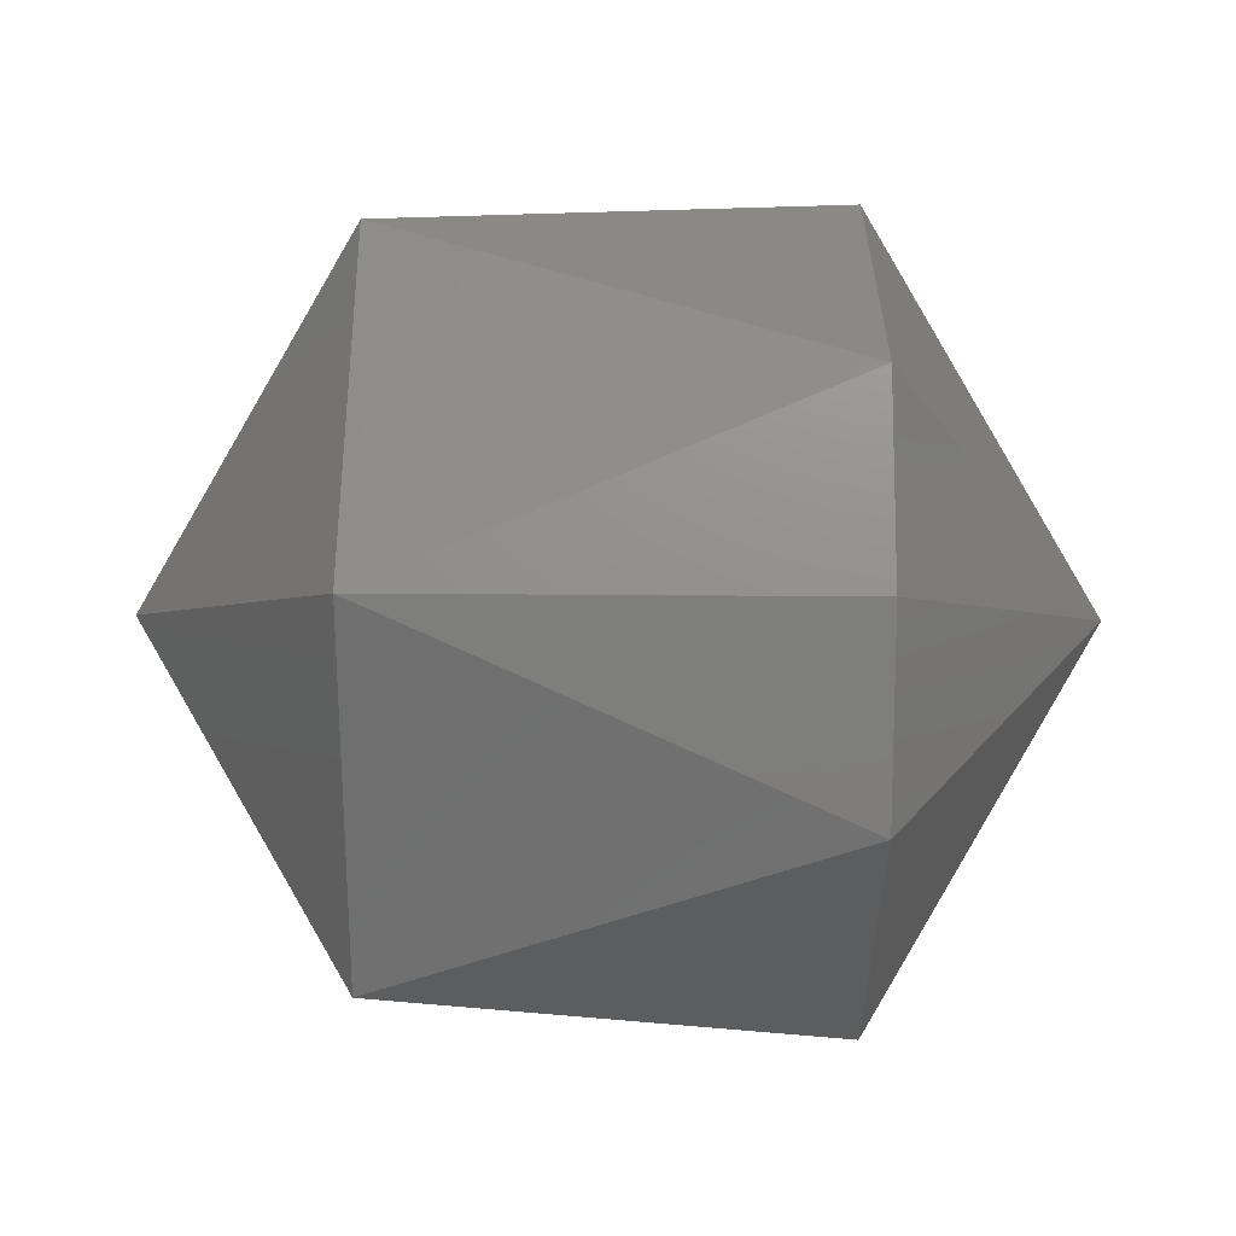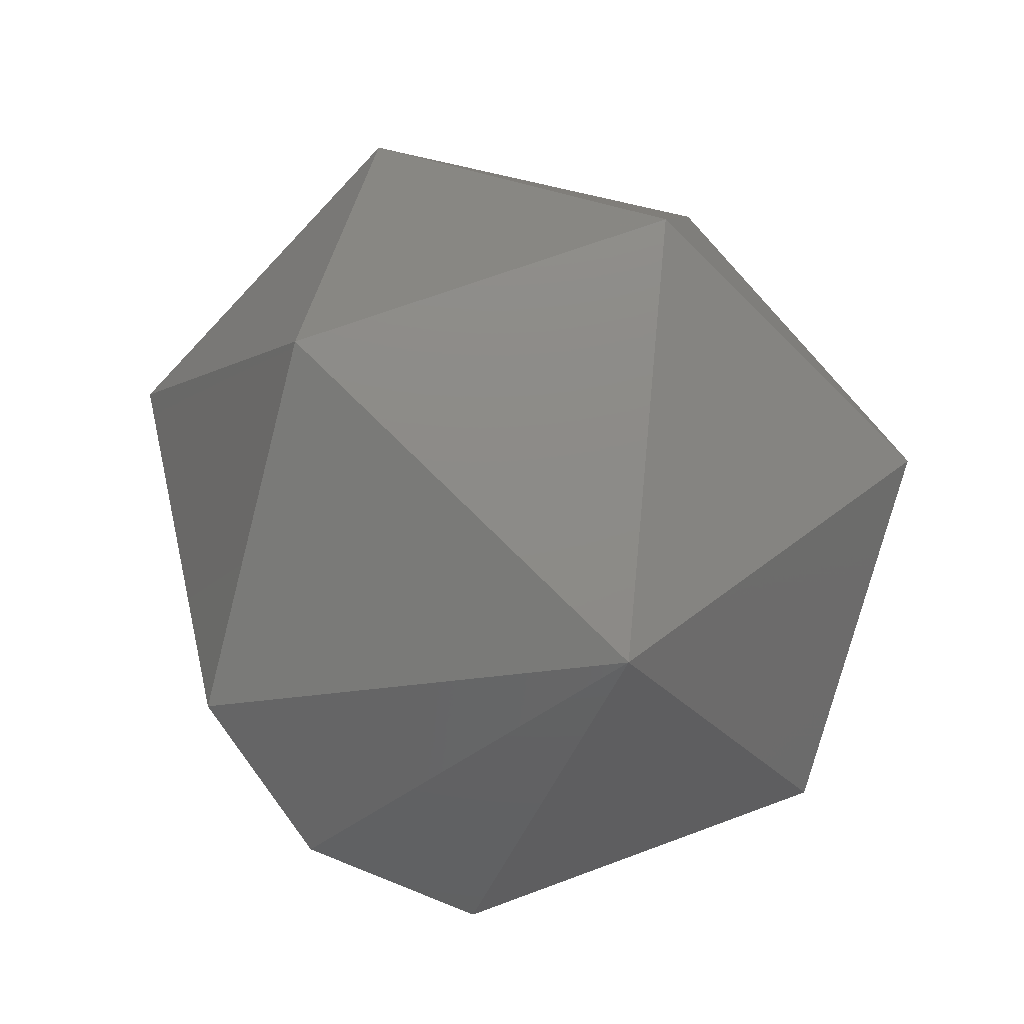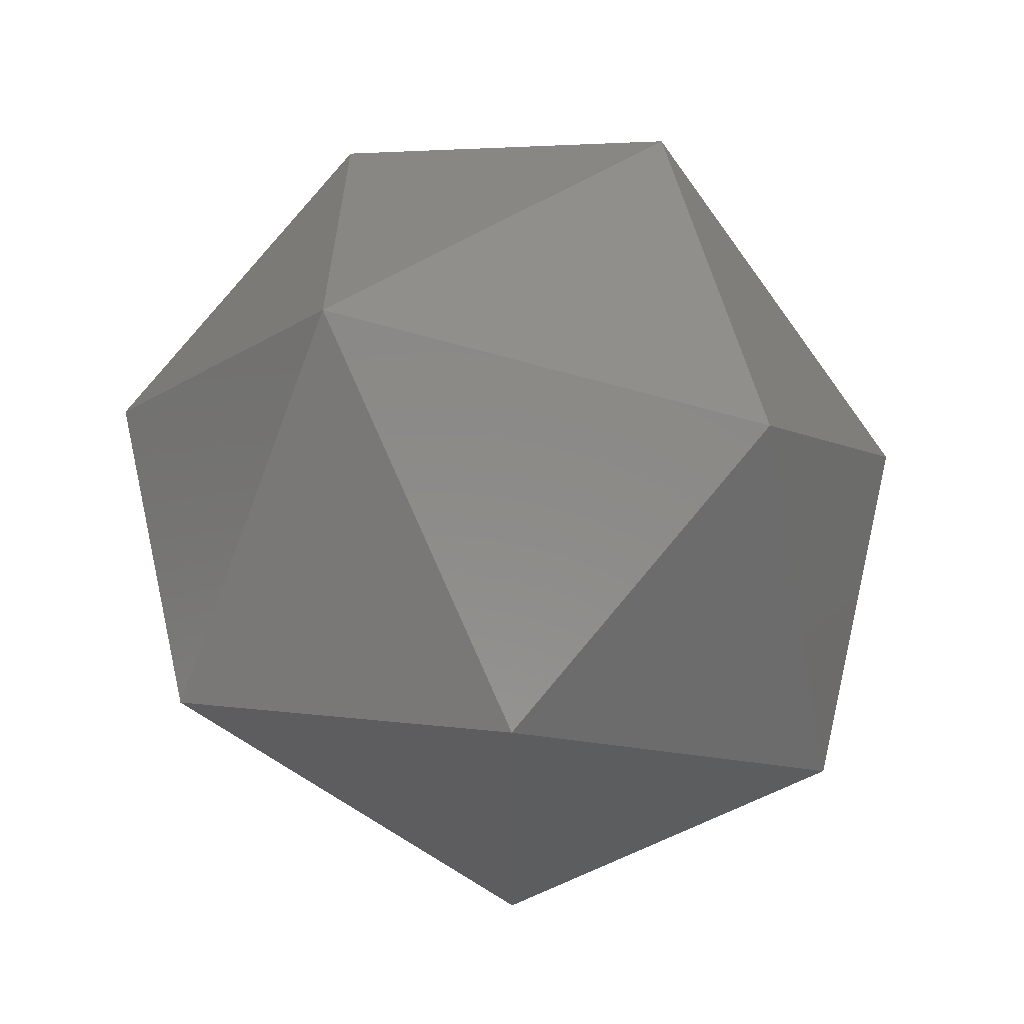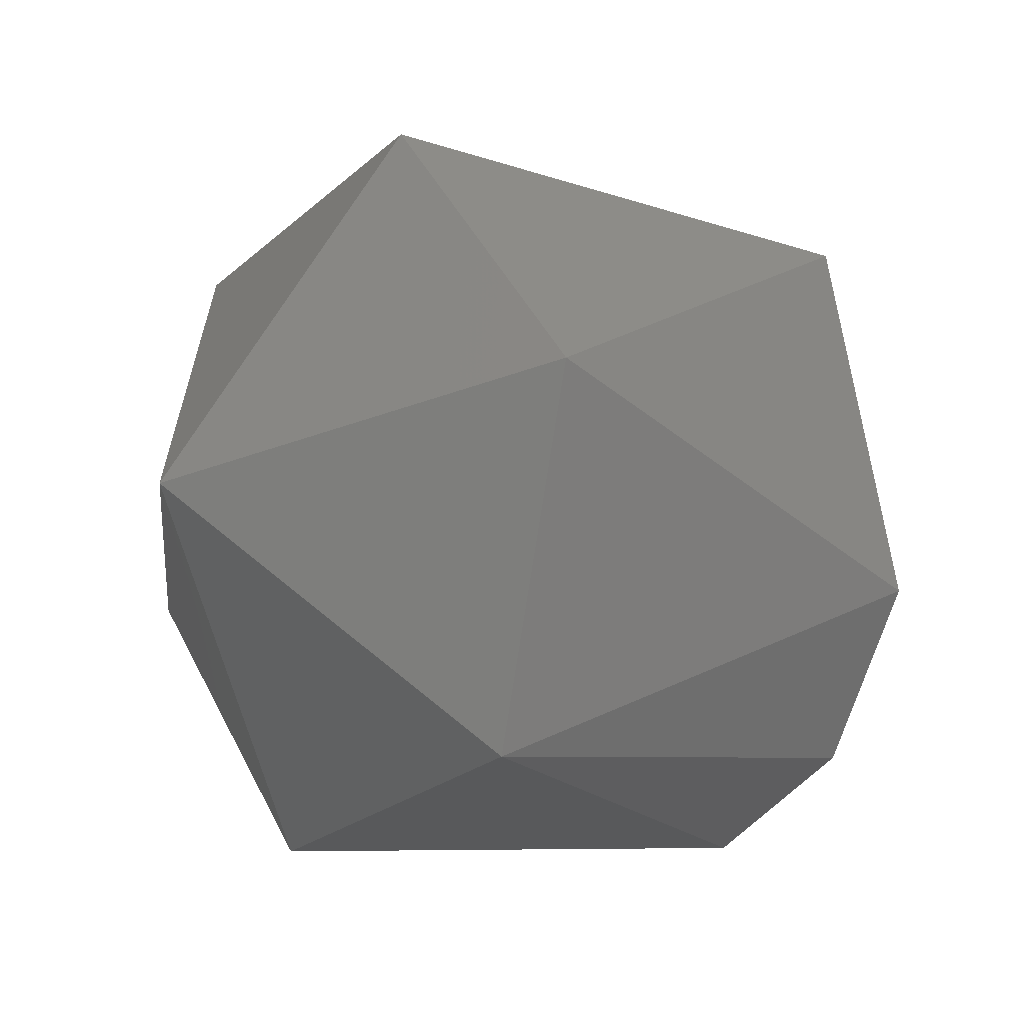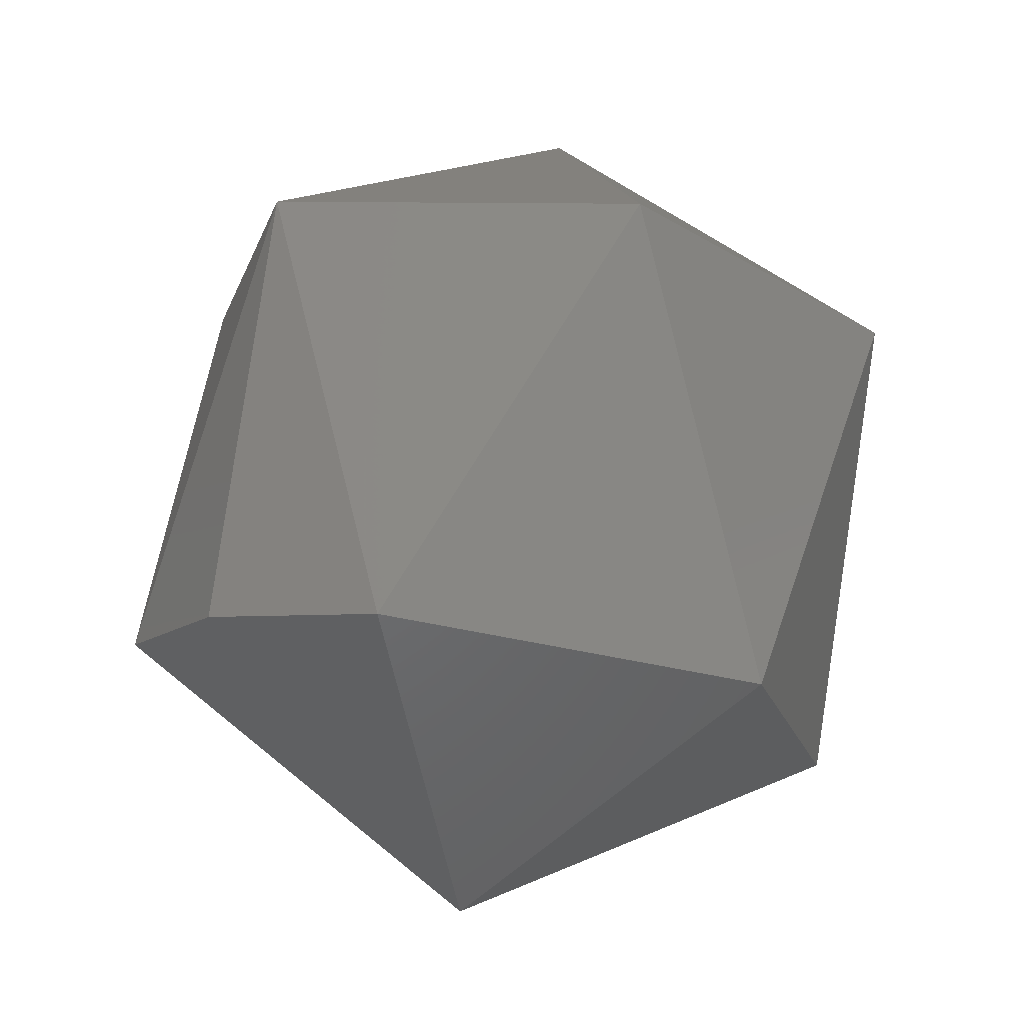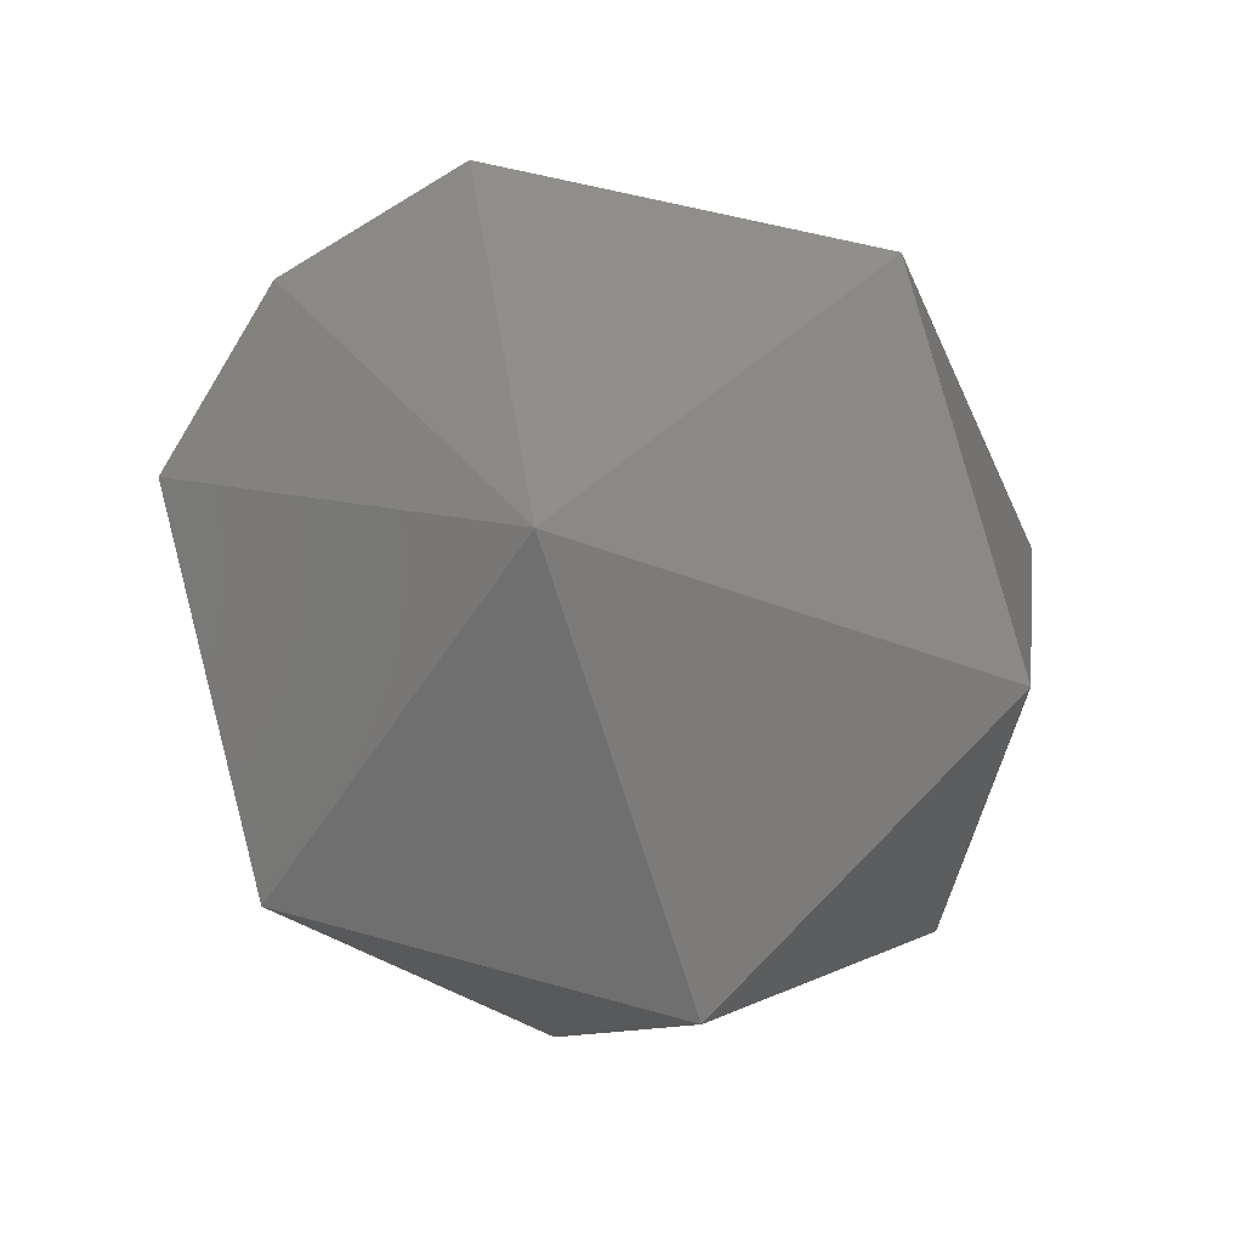
<metadata>
{"format":"stl","ext":"stl","renderer":"f3d","projection":"perspective","resolution":1024,"background":"white","views":[{"elev":42.3,"azim":0.5,"up":"+Z"},{"elev":19.2,"azim":75.7,"up":"+Y"},{"elev":-28.7,"azim":-65.8,"up":"+Z"},{"elev":-6.1,"azim":-37.6,"up":"+Y"},{"elev":73.7,"azim":97.1,"up":"+Z"},{"elev":-9.4,"azim":98.6,"up":"+Z"}]}
</metadata>
<code>
# stl→obj: 15 verts, 28 faces
v -0.2219 0.265 0.8643
v -0.2239 0.2642 0.8639
v -0.2219 0.2642 0.8639
v -0.2209 0.2655 0.8627
v -0.2219 0.2667 0.8639
v -0.2219 0.2671 0.8622
v -0.2219 0.2659 0.861
v -0.2239 0.2659 0.8643
v -0.2249 0.2655 0.8627
v -0.2219 0.2642 0.8615
v -0.2239 0.2671 0.8631
v -0.2219 0.2638 0.8631
v -0.2239 0.2667 0.8615
v -0.2239 0.265 0.861
v -0.2239 0.2638 0.8622
f 1 2 3
f 1 3 4
f 5 1 4
f 6 5 4
f 7 4 4
f 7 6 4
f 8 9 2
f 8 1 5
f 8 2 1
f 10 7 4
f 11 5 6
f 11 8 5
f 11 9 8
f 12 3 2
f 12 4 3
f 12 10 4
f 13 9 9
f 13 11 6
f 13 6 7
f 13 9 11
f 14 7 10
f 14 9 13
f 14 13 7
f 15 2 9
f 15 9 14
f 15 12 2
f 15 10 12
f 15 14 10

</code>
